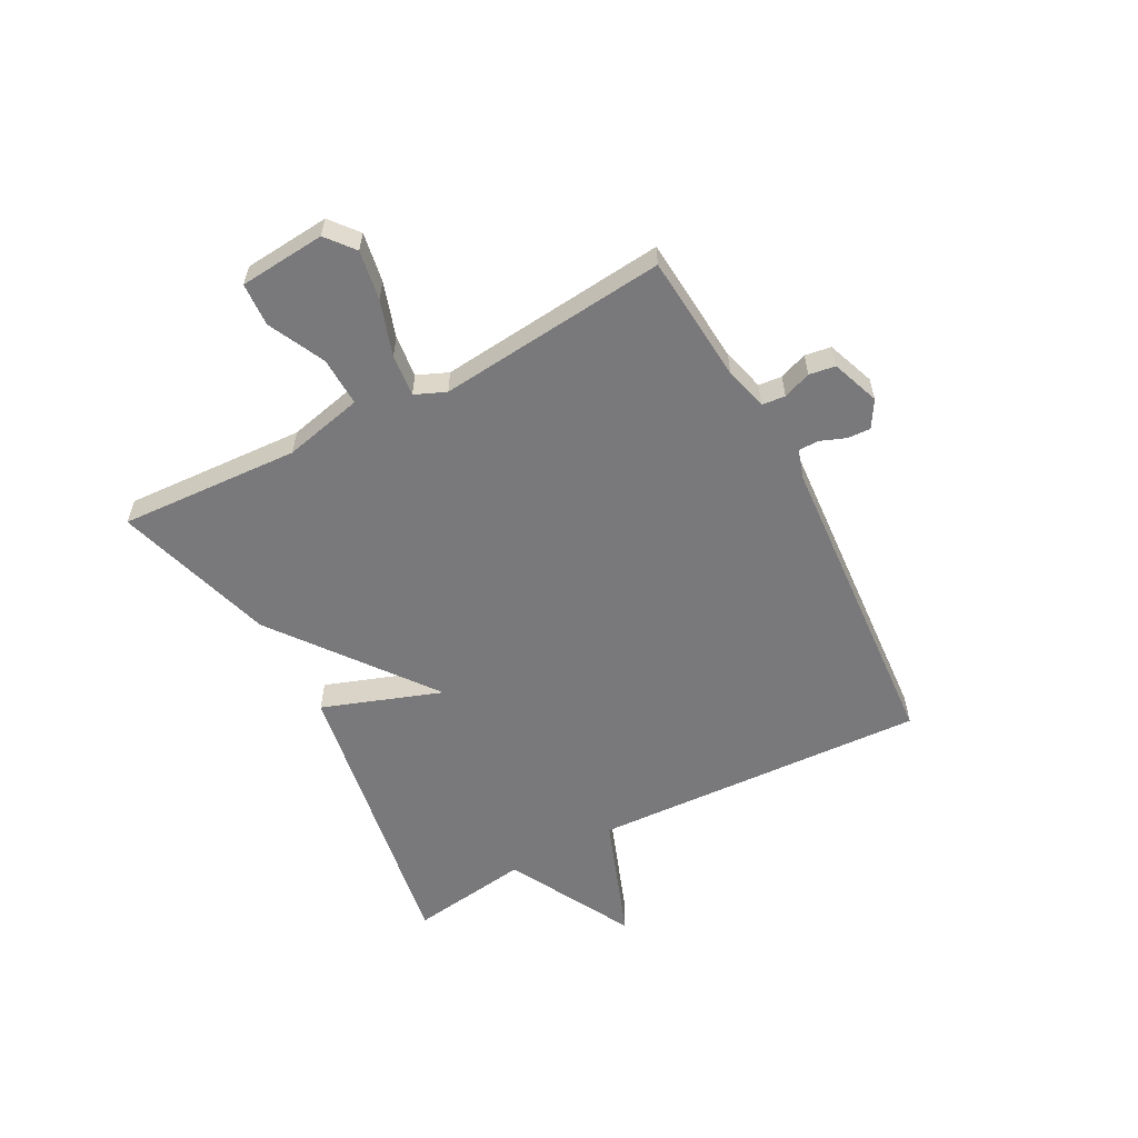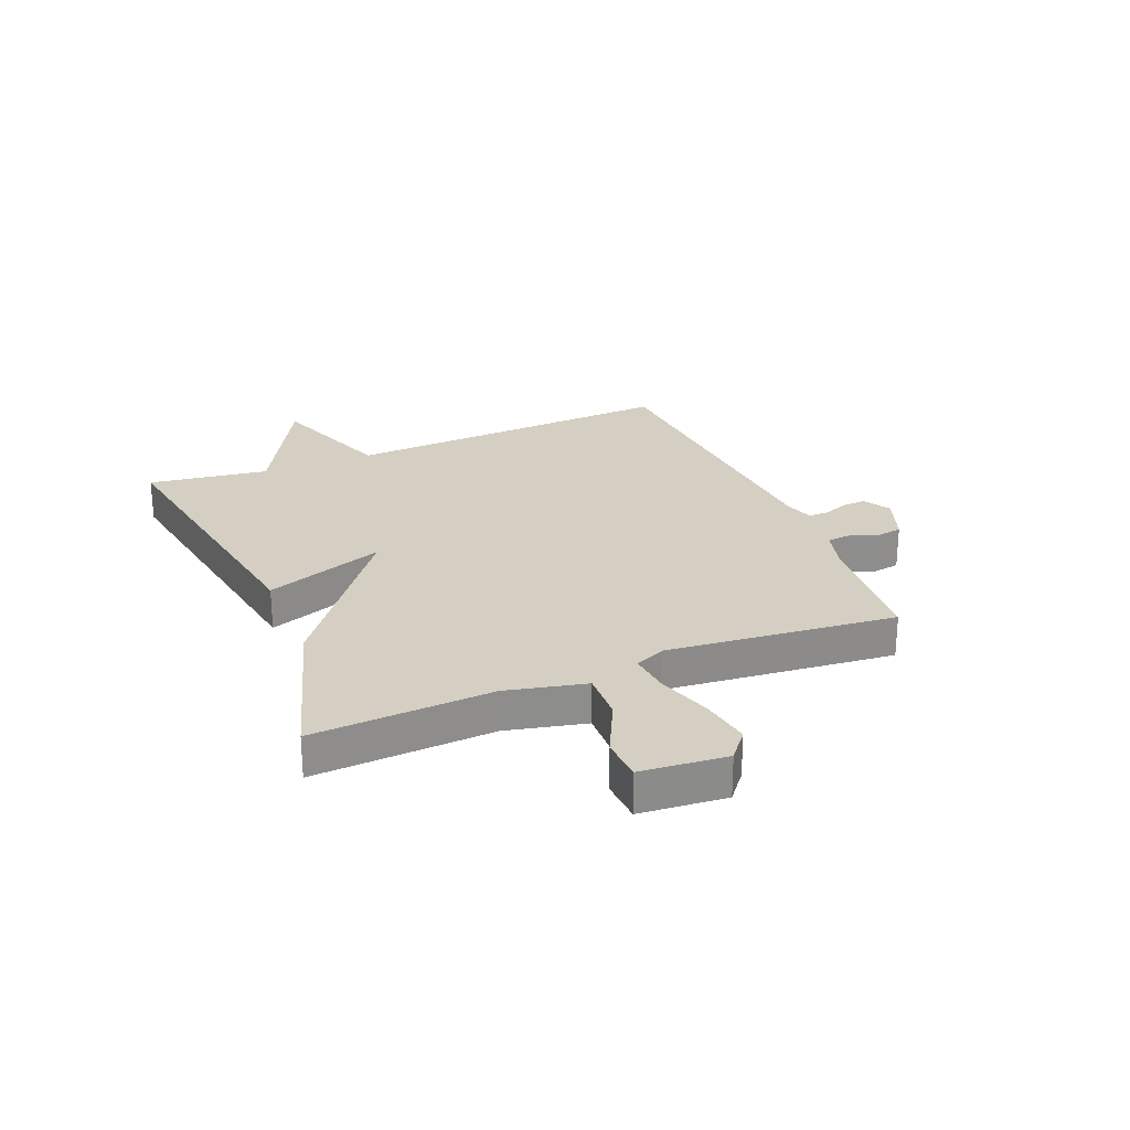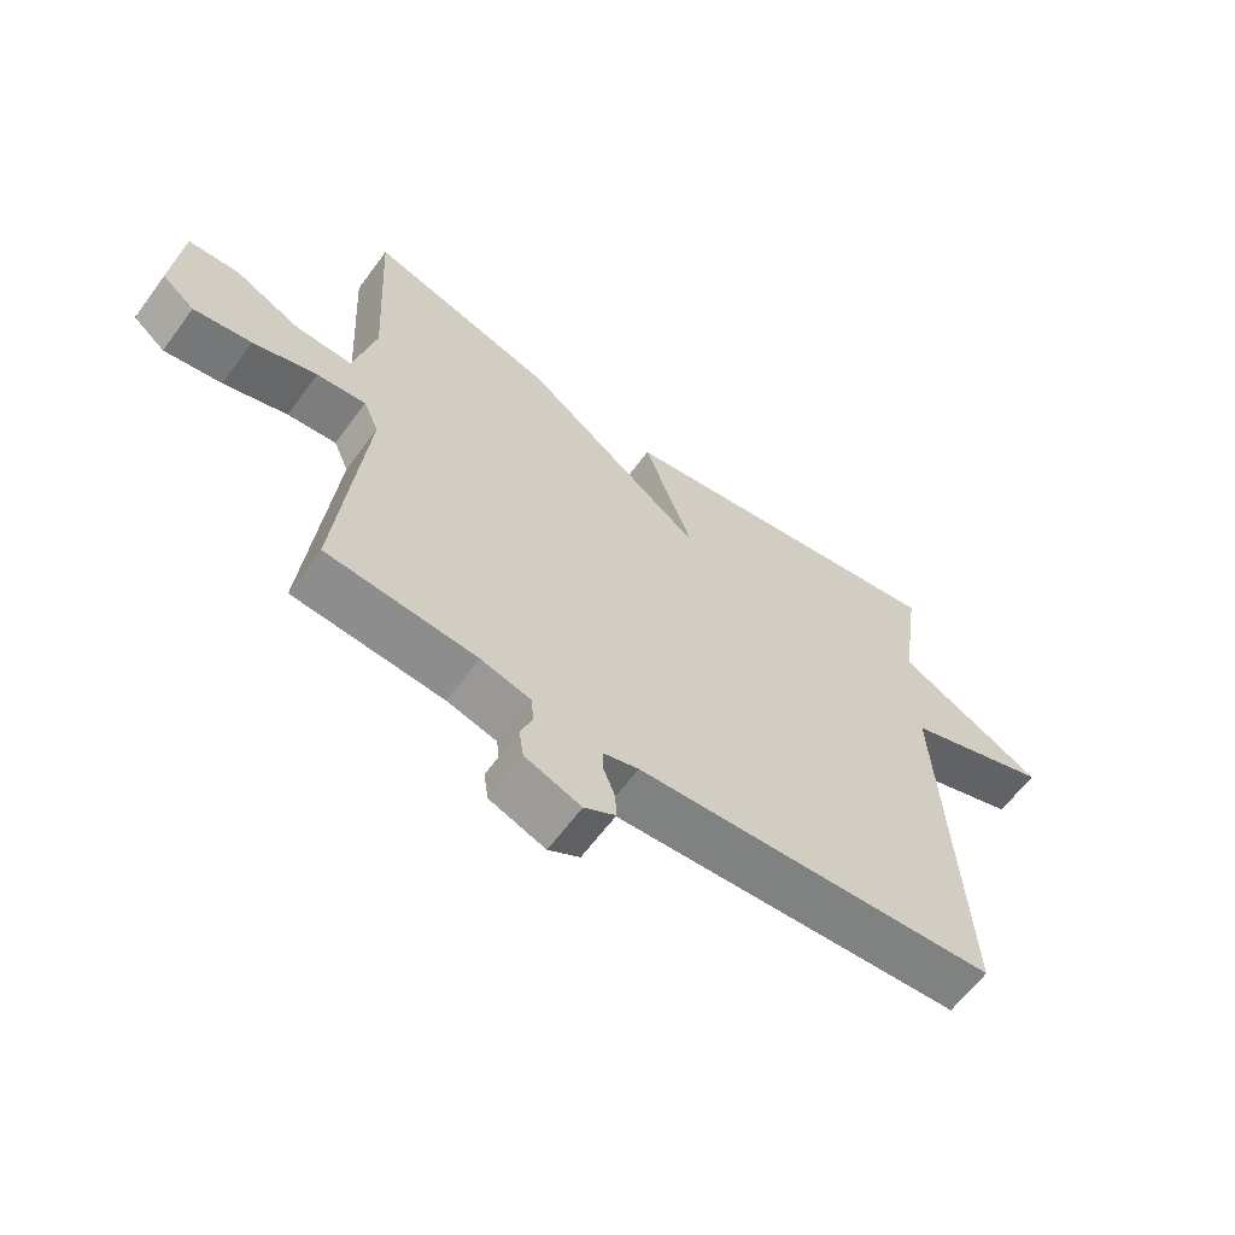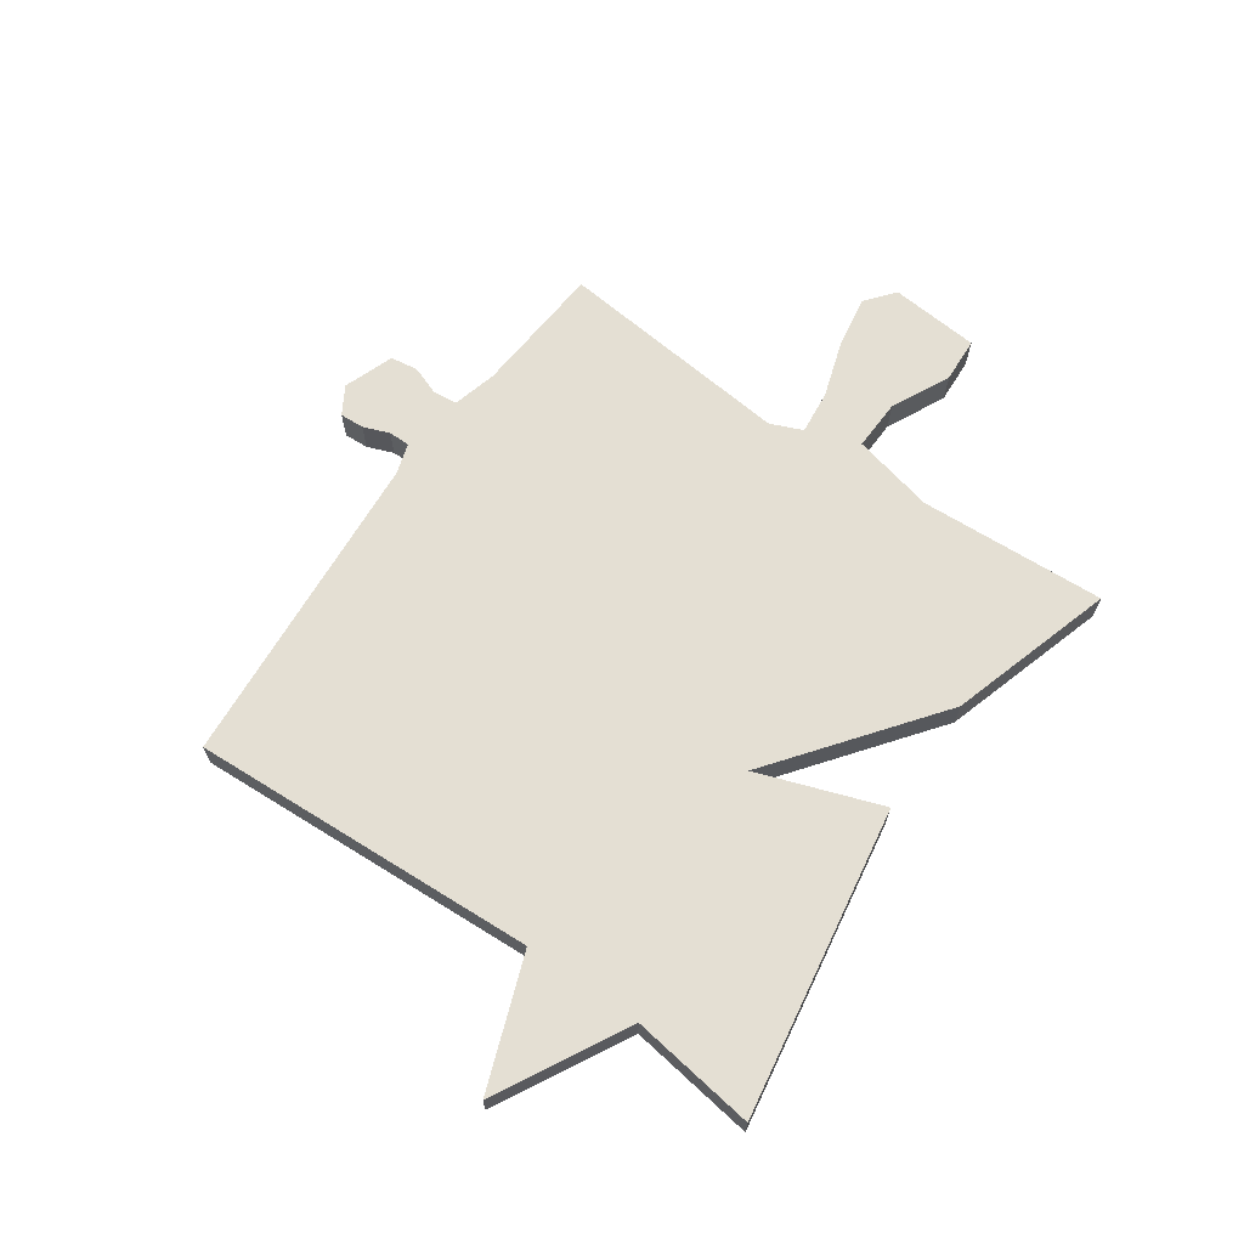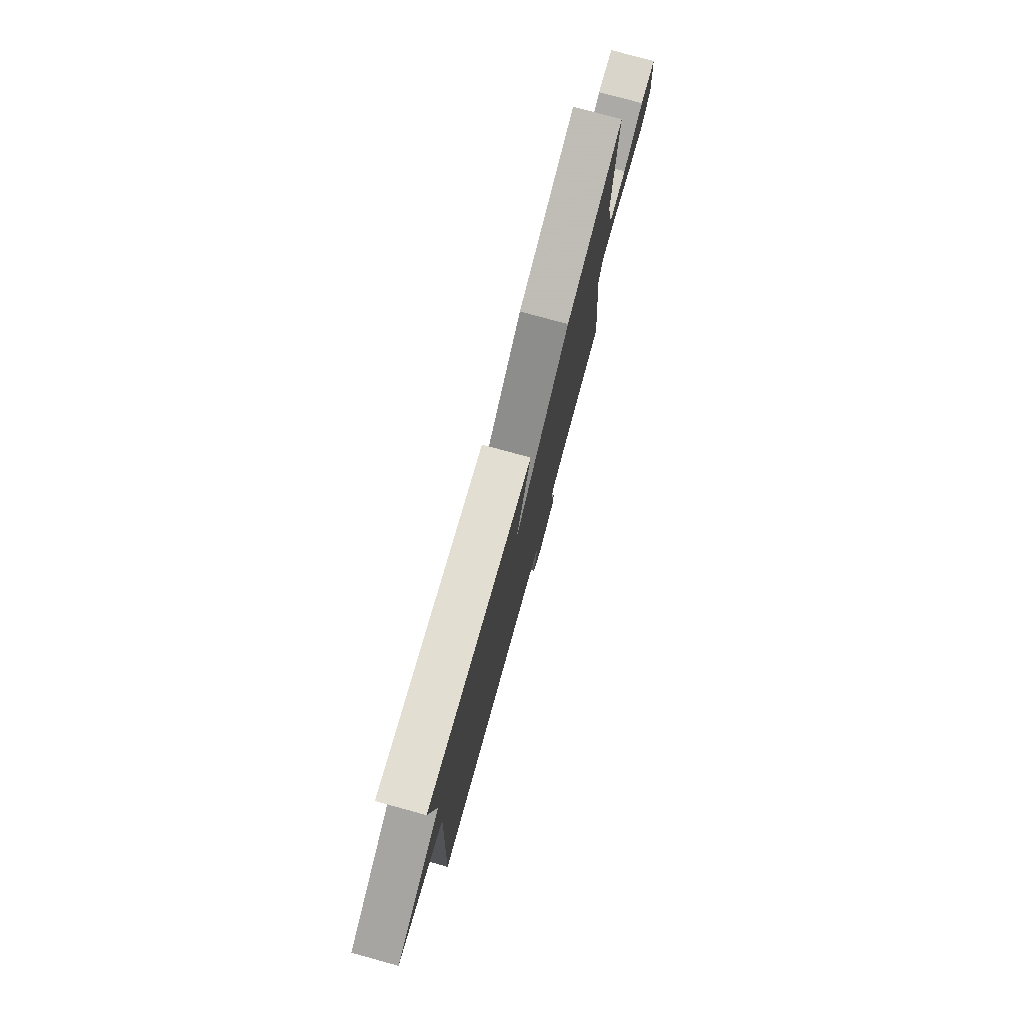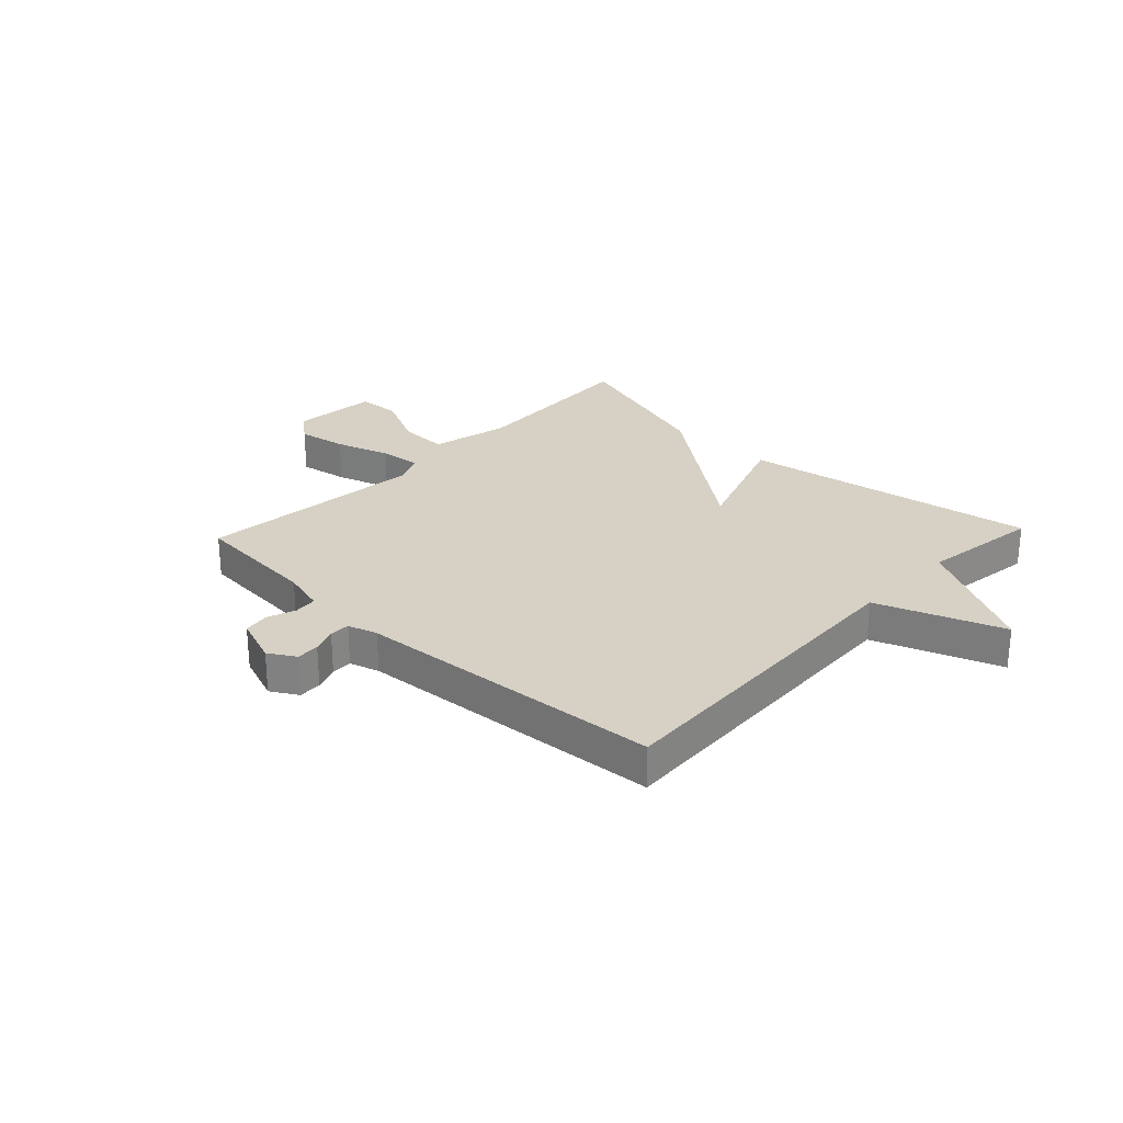
<metadata>
{"format":"obj","ext":"obj","renderer":"f3d","projection":"perspective","resolution":1024,"background":"white","views":[{"elev":-57.9,"azim":118.0,"up":"+Y"},{"elev":25.8,"azim":67.6,"up":"+Y"},{"elev":-62.5,"azim":143.7,"up":"+Z"},{"elev":66.8,"azim":-55.1,"up":"+Y"},{"elev":77.4,"azim":-74.7,"up":"+Z"},{"elev":27.0,"azim":-136.6,"up":"+Y"}]}
</metadata>
<code>
v 0.5 0.07 0.5
v 0.483 0.07 0.184
v 0.515 0.07 0.045
v 0.601 0.07 0.048
v 0.7 0.07 0.096
v 0.776 0.07 0.092
v 0.789 0.07 -0.059
v 0.74 0.07 -0.099
v 0.653 0.07 -0.084
v 0.557 0.07 -0.053
v 0.483 0.07 -0.045
v 0.46 0.07 -0.099
v 0.5 0.07 -0.5
v 0.275 0.07 -0.518
v 0.2 0.07 -0.538
v 0.196 0.07 -0.579
v 0.214 0.07 -0.628
v 0.207 0.07 -0.674
v 0.123 0.07 -0.705
v 0.076 0.07 -0.677
v 0.078 0.07 -0.636
v 0.095 0.07 -0.592
v 0.095 0.07 -0.556
v 0.043 0.07 -0.54
v -0.5 0.07 -0.5
v -0.47 0.07 0.089
v -0.691 0.07 0.17
v -0.47 0.07 0.289
v -0.5 0.07 0.5
v 0.019 0.07 0.414
v -0.055 0.07 0.205
v 0.219 0.07 0.414
v 0.5 0 0.5
v 0.483 0 0.184
v 0.515 0 0.045
v 0.601 0 0.048
v 0.7 0 0.096
v 0.776 0 0.092
v 0.789 0 -0.059
v 0.74 0 -0.099
v 0.653 0 -0.084
v 0.557 0 -0.053
v 0.483 0 -0.045
v 0.46 0 -0.099
v 0.5 0 -0.5
v 0.275 0 -0.518
v 0.2 0 -0.538
v 0.196 0 -0.579
v 0.214 0 -0.628
v 0.207 0 -0.674
v 0.123 0 -0.705
v 0.076 0 -0.677
v 0.078 0 -0.636
v 0.095 0 -0.592
v 0.095 0 -0.556
v 0.043 0 -0.54
v -0.5 0 -0.5
v -0.47 0 0.089
v -0.691 0 0.17
v -0.47 0 0.289
v -0.5 0 0.5
v 0.019 0 0.414
v -0.055 0 0.205
v 0.219 0 0.414
f 31 32 1 2
f 28 29 30 31
f 26 27 28 31
f 31 2 3
f 26 31 3
f 25 26 3
f 24 25 3
f 23 24 3
f 22 23 3
f 20 21 22
f 19 20 22
f 18 19 22
f 17 18 22
f 16 17 22
f 15 16 22
f 15 22 3
f 14 15 3
f 12 13 14
f 11 12 14 3
f 10 11 3 4
f 8 9 10
f 7 8 10
f 6 7 10
f 5 6 10
f 4 5 10
f 34 33 64 63
f 63 62 61 60
f 63 60 59 58
f 35 34 63
f 35 63 58
f 35 58 57
f 35 57 56
f 35 56 55
f 35 55 54
f 54 53 52
f 54 52 51
f 54 51 50
f 54 50 49
f 54 49 48
f 54 48 47
f 35 54 47
f 35 47 46
f 46 45 44
f 35 46 44 43
f 36 35 43 42
f 42 41 40
f 42 40 39
f 42 39 38
f 42 38 37
f 42 37 36
f 1 33 34 2
f 2 34 35 3
f 3 35 36 4
f 4 36 37 5
f 5 37 38 6
f 6 38 39 7
f 7 39 40 8
f 8 40 41 9
f 9 41 42 10
f 10 42 43 11
f 11 43 44 12
f 12 44 45 13
f 13 45 46 14
f 14 46 47 15
f 15 47 48 16
f 16 48 49 17
f 17 49 50 18
f 18 50 51 19
f 19 51 52 20
f 20 52 53 21
f 21 53 54 22
f 22 54 55 23
f 23 55 56 24
f 24 56 57 25
f 25 57 58 26
f 26 58 59 27
f 27 59 60 28
f 28 60 61 29
f 29 61 62 30
f 30 62 63 31
f 31 63 64 32
f 32 64 33 1

</code>
